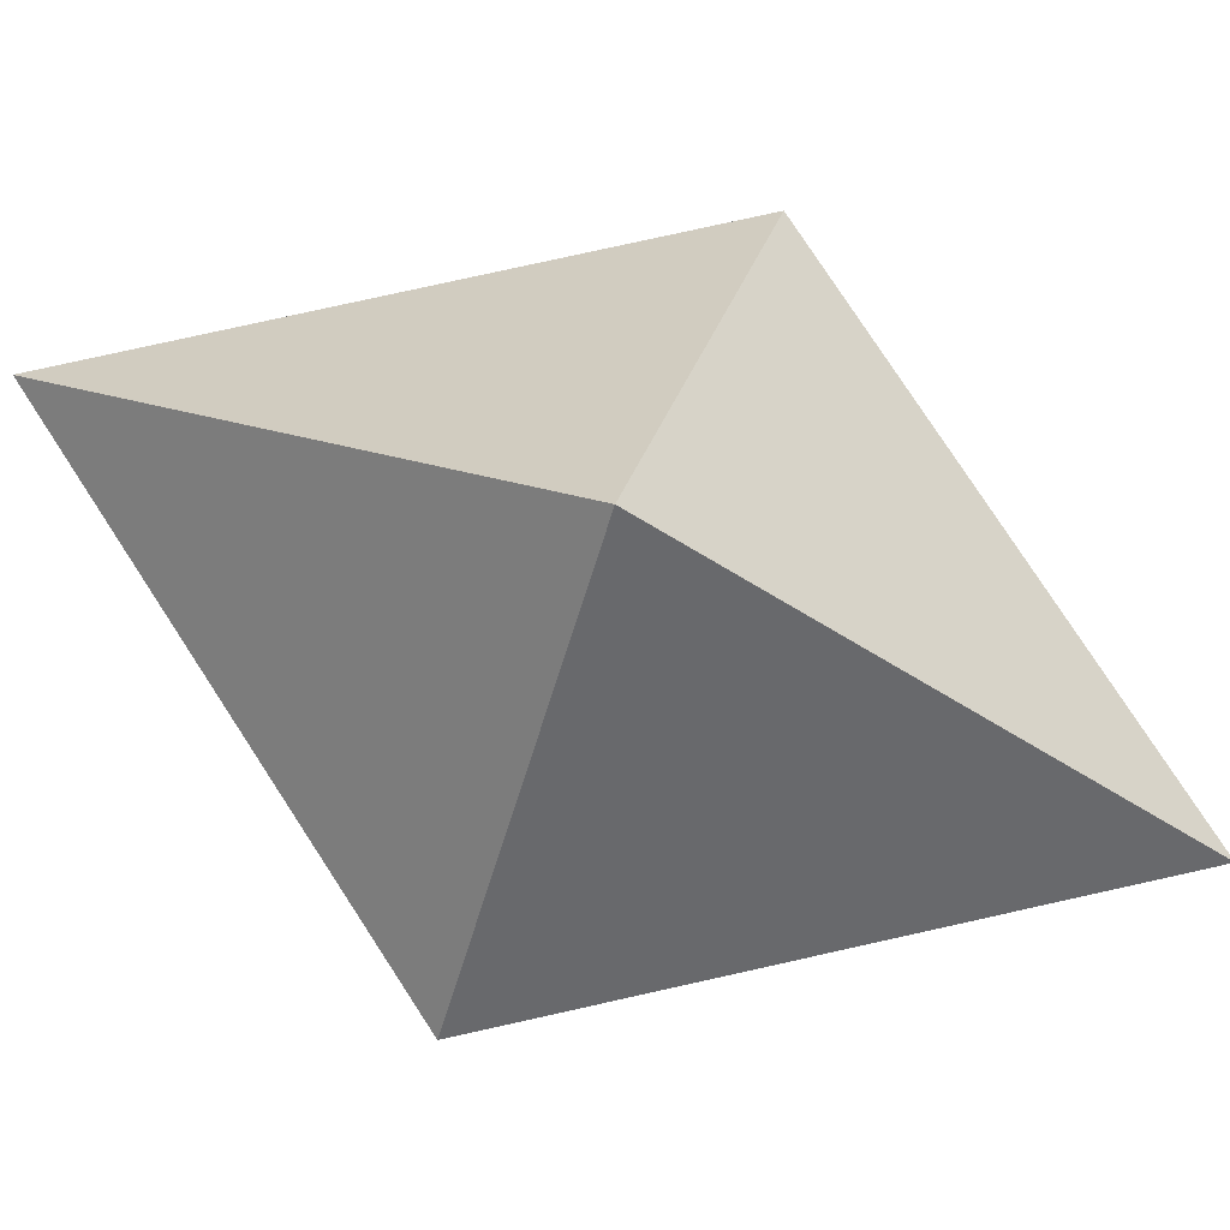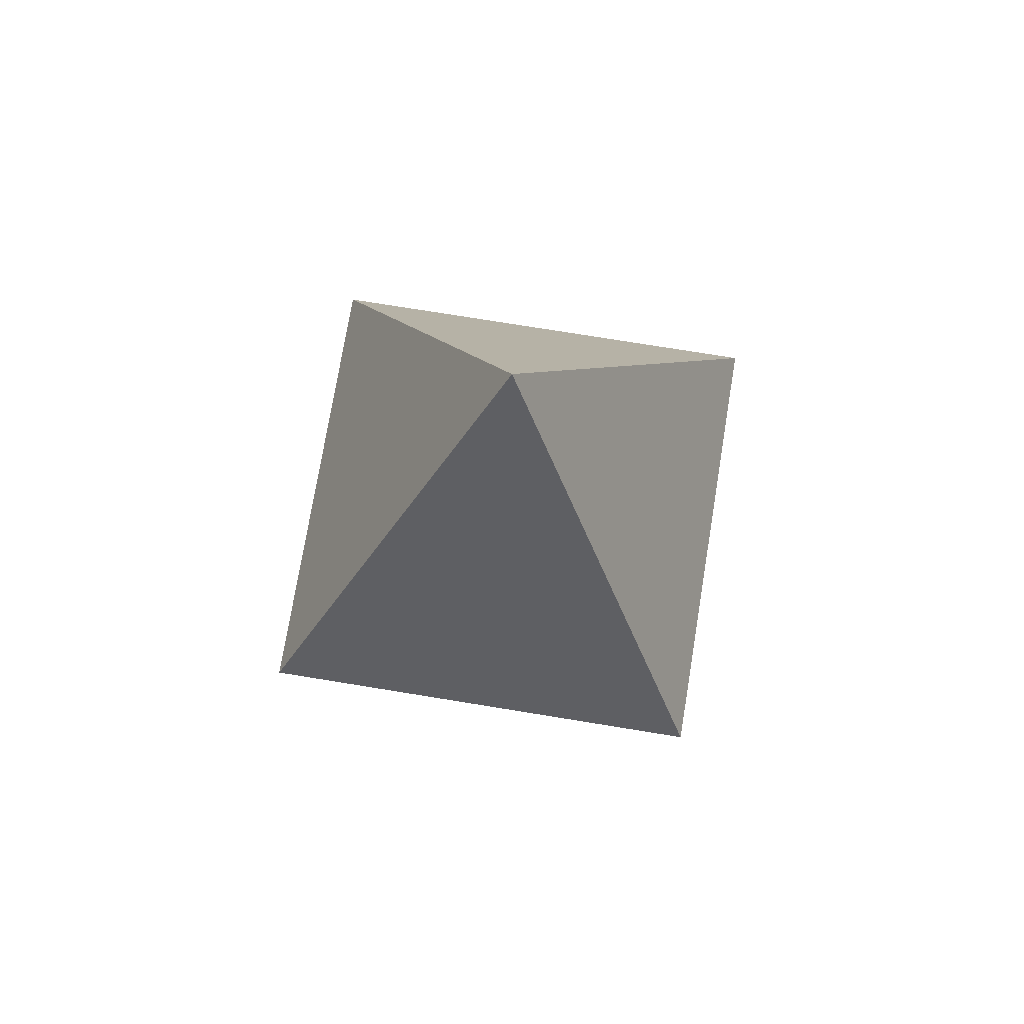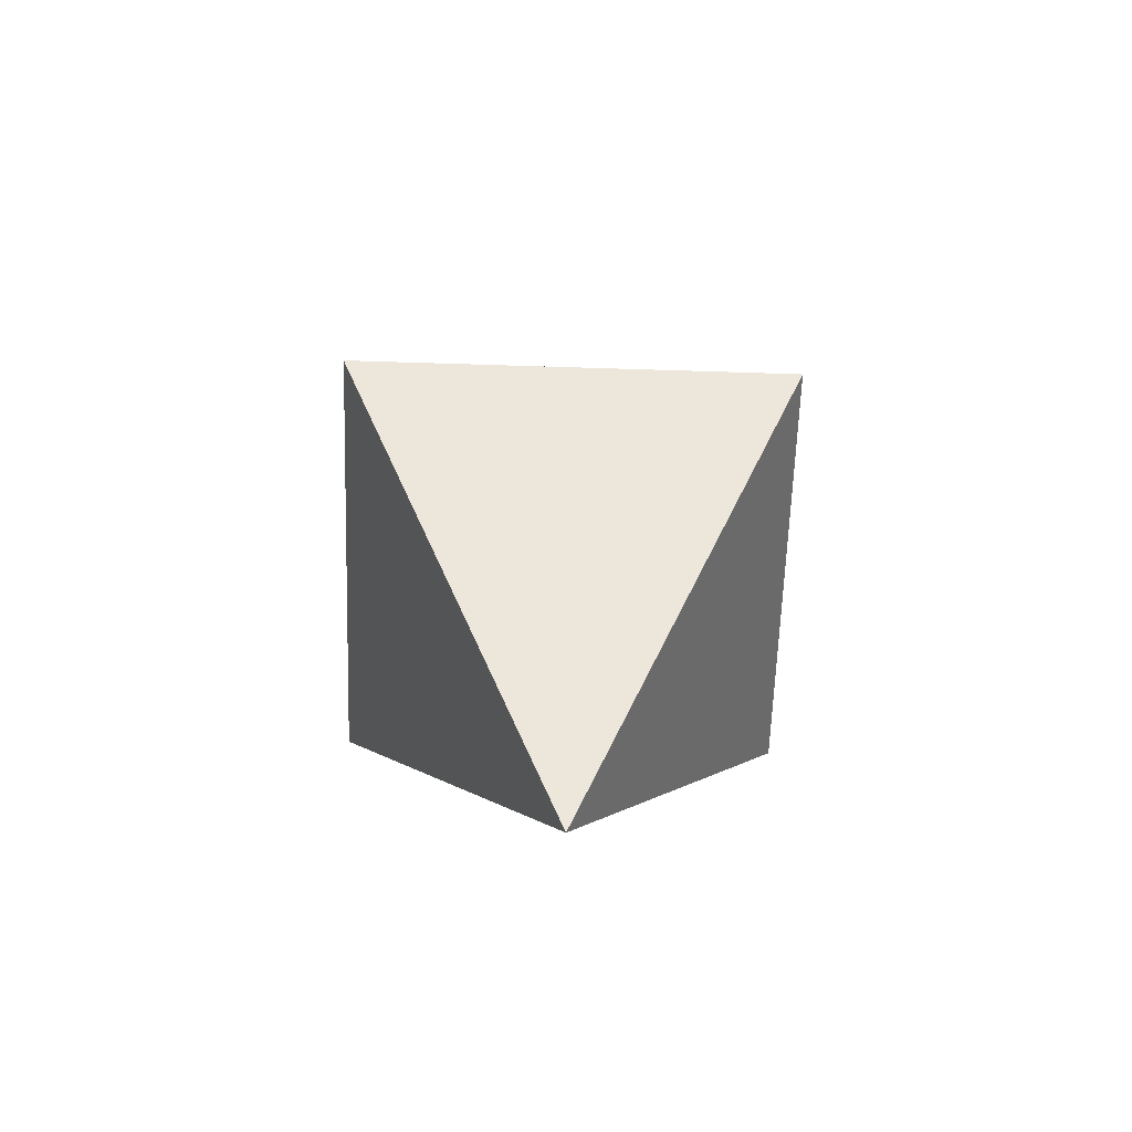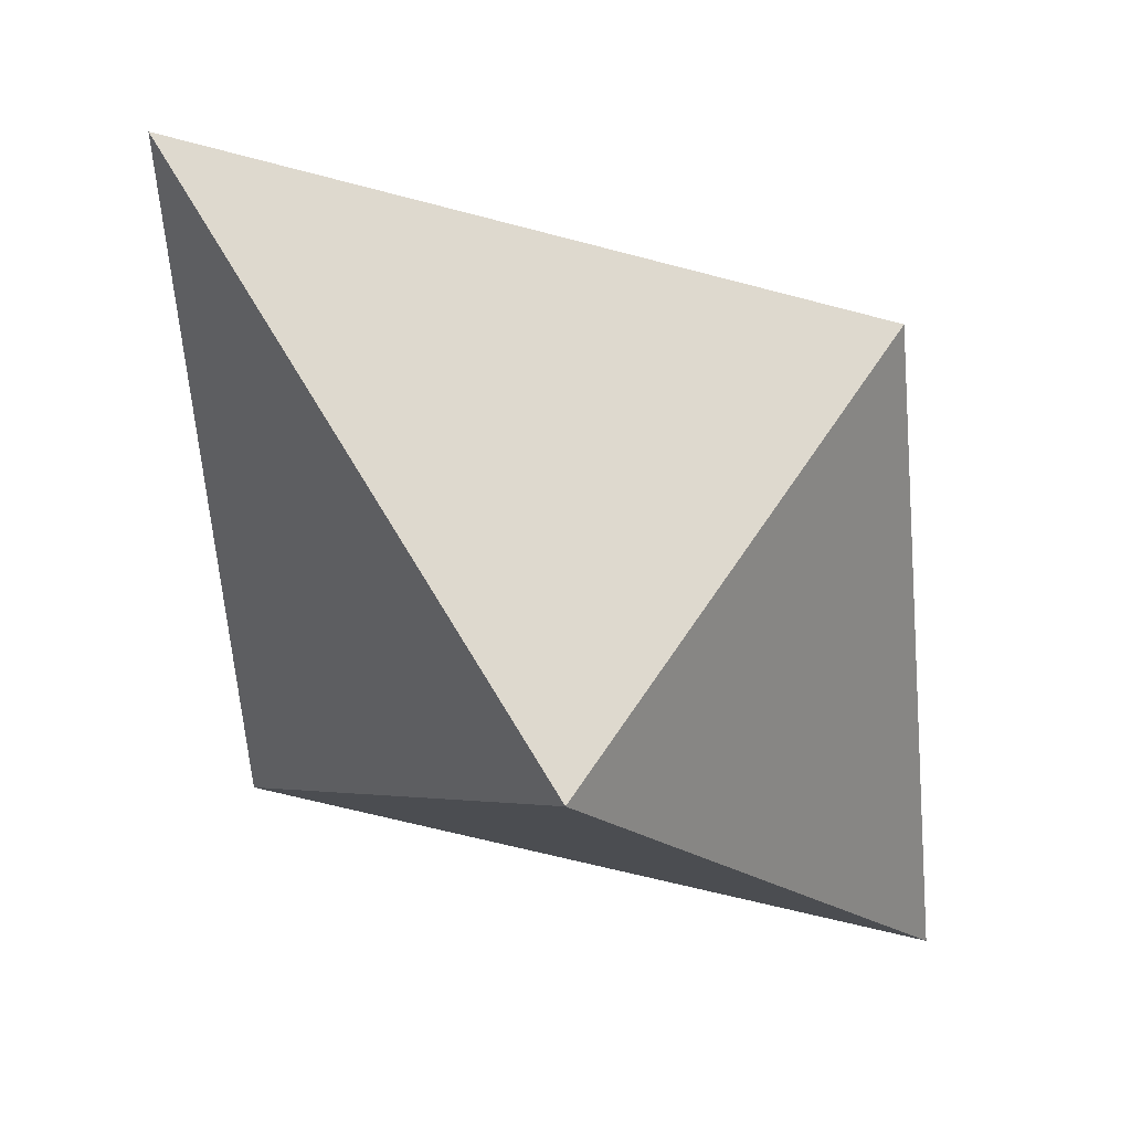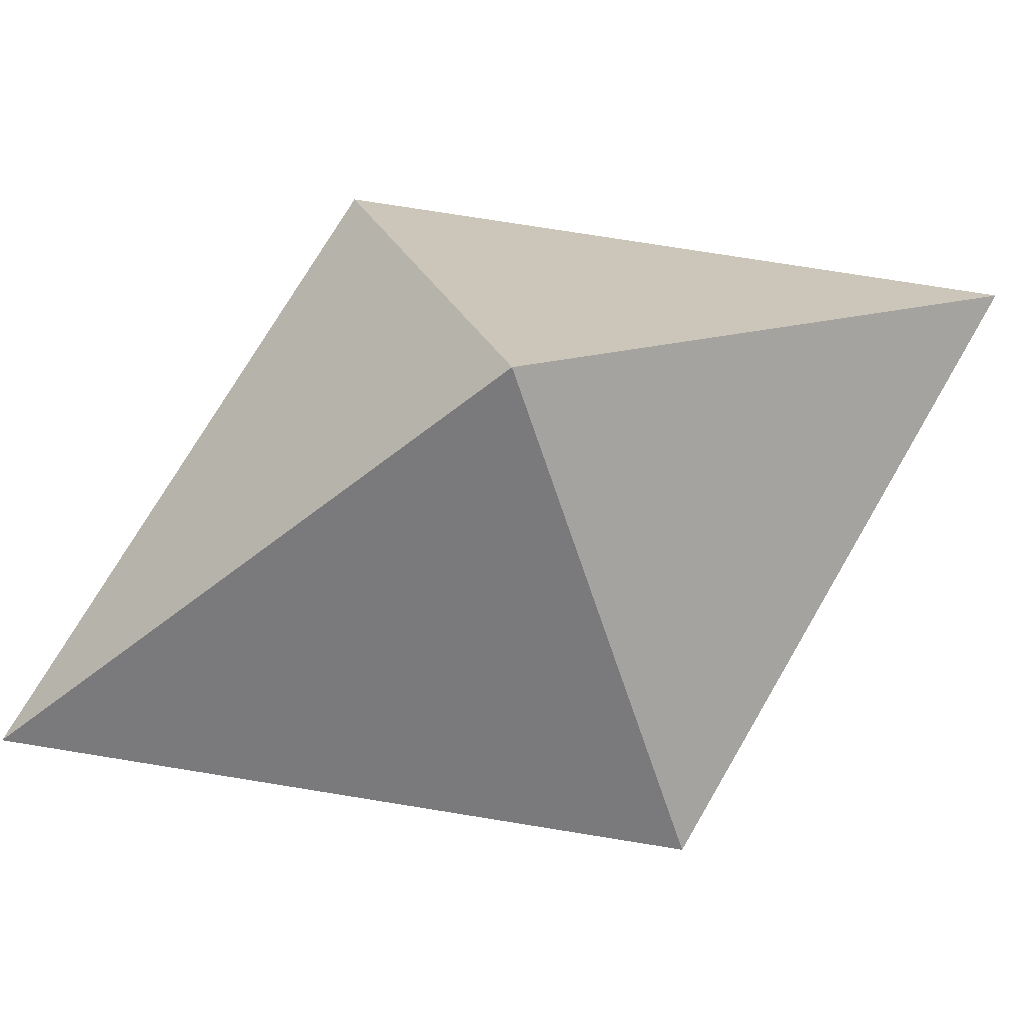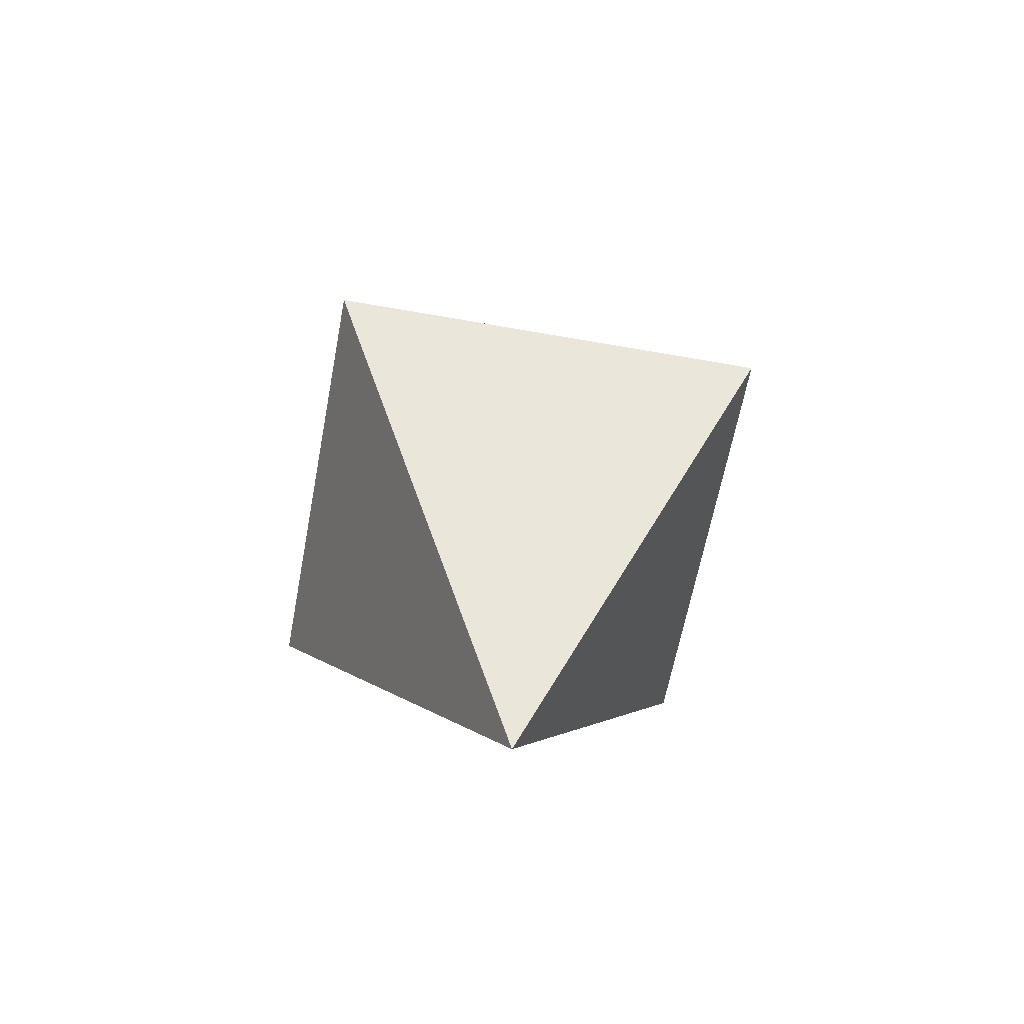
<metadata>
{"format":"obj","ext":"obj","renderer":"f3d","projection":"perspective","resolution":1024,"background":"white","views":[{"elev":77.8,"azim":112.2,"up":"+Z"},{"elev":73.7,"azim":-35.7,"up":"+Y"},{"elev":-59.9,"azim":-46.9,"up":"+Y"},{"elev":-59.4,"azim":39.6,"up":"+Z"},{"elev":70.5,"azim":-115.4,"up":"+Z"},{"elev":-60.5,"azim":-145.4,"up":"+Y"}]}
</metadata>
<code>
g [shop]crystal
v -0 -0.4029 7.683e-08
v 0.2796 -1.537e-07 3.073e-07
v -6.146e-07 -3.073e-07 0.2796
v -0 -0.4029 7.683e-08
v -0 0 -0.2796
v 0.2796 -1.537e-07 3.073e-07
v -0 -0.4029 7.683e-08
v -0.2796 -1.537e-07 3.073e-07
v -0 0 -0.2796
v -0 -0.4029 7.683e-08
v -6.146e-07 -3.073e-07 0.2796
v -0.2796 -1.537e-07 3.073e-07
v 0.2796 -1.537e-07 3.073e-07
v -3.073e-07 0.4029 2.305e-07
v -6.146e-07 -3.073e-07 0.2796
v -0 0 -0.2796
v -3.073e-07 0.4029 2.305e-07
v 0.2796 -1.537e-07 3.073e-07
v -0.2796 -1.537e-07 3.073e-07
v -3.073e-07 0.4029 2.305e-07
v -0 0 -0.2796
v -6.146e-07 -3.073e-07 0.2796
v -3.073e-07 0.4029 2.305e-07
v -0.2796 -1.537e-07 3.073e-07
v -3.073e-07 -0.2154 1.537e-07
v -3.073e-07 -3.073e-07 0.1495
v 0.1495 -1.537e-07 3.073e-07
v -3.073e-07 -0.2154 1.537e-07
v 0.1495 -1.537e-07 3.073e-07
v -3.073e-07 -1.537e-07 -0.1495
v -3.073e-07 -0.2154 1.537e-07
v -3.073e-07 -1.537e-07 -0.1495
v -0.1495 -1.537e-07 3.073e-07
v -3.073e-07 -0.2154 1.537e-07
v -0.1495 -1.537e-07 3.073e-07
v -3.073e-07 -3.073e-07 0.1495
v 0.1495 -1.537e-07 3.073e-07
v -3.073e-07 -3.073e-07 0.1495
v -3.073e-07 0.2154 2.305e-07
v -3.073e-07 -1.537e-07 -0.1495
v 0.1495 -1.537e-07 3.073e-07
v -3.073e-07 0.2154 2.305e-07
v -0.1495 -1.537e-07 3.073e-07
v -3.073e-07 -1.537e-07 -0.1495
v -3.073e-07 0.2154 2.305e-07
v -3.073e-07 -3.073e-07 0.1495
v -0.1495 -1.537e-07 3.073e-07
v -3.073e-07 0.2154 2.305e-07
g [shop]crystal_0
f 3 2 1
f 6 5 4
f 9 8 7
f 12 11 10
f 15 14 13
f 18 17 16
f 21 20 19
f 24 23 22
f 27 26 25
f 30 29 28
f 33 32 31
f 36 35 34
f 39 38 37
f 42 41 40
f 45 44 43
f 48 47 46

</code>
